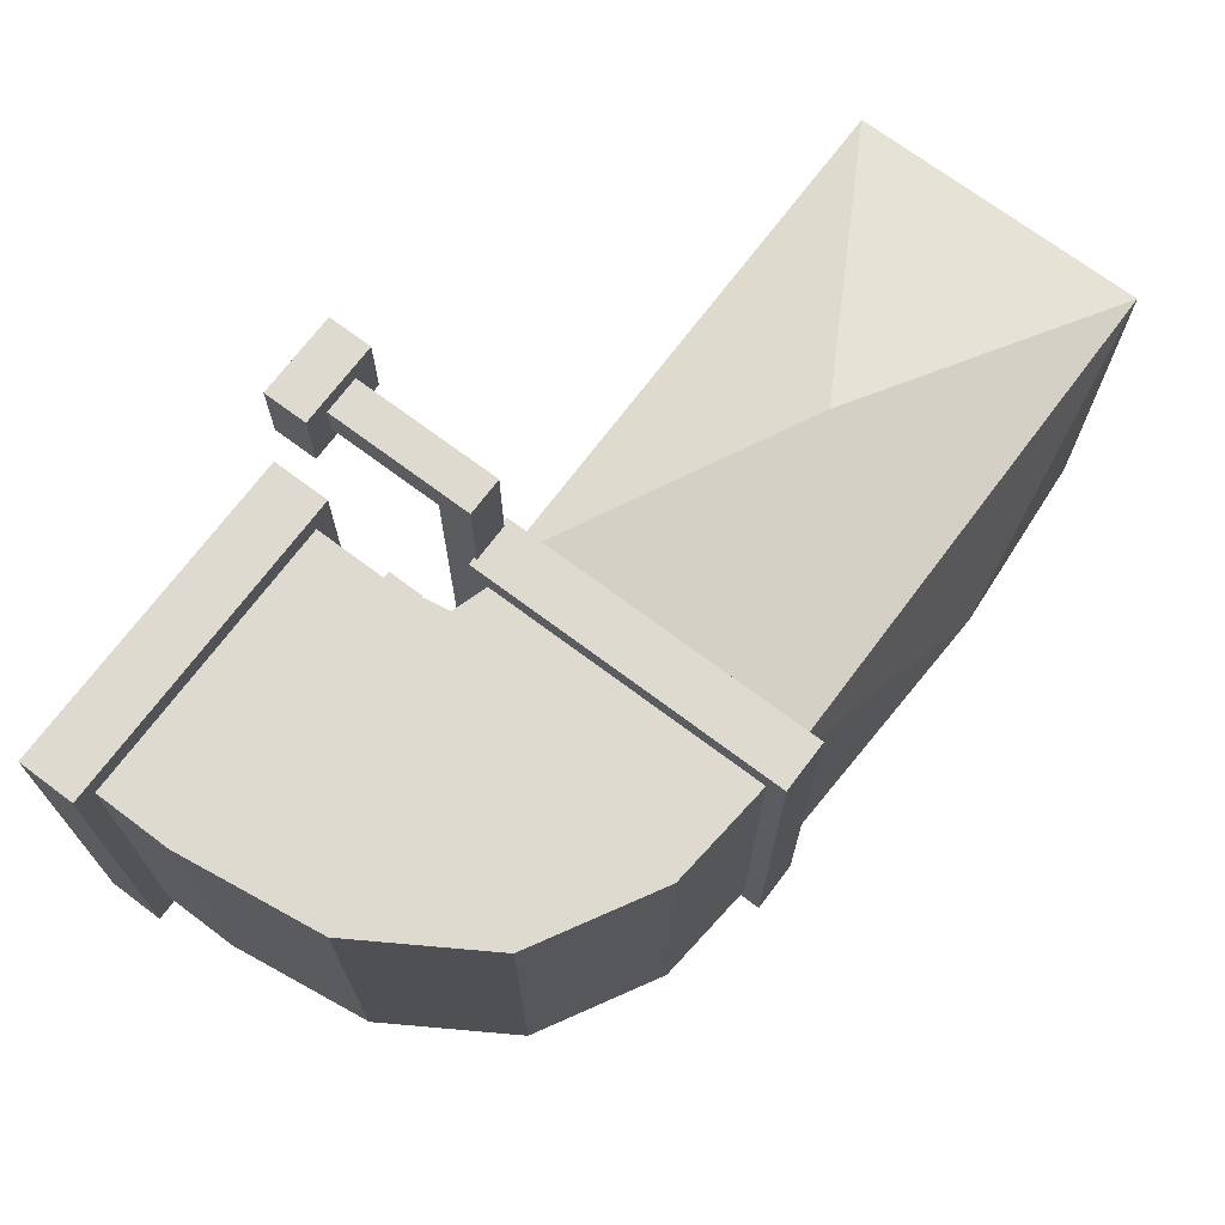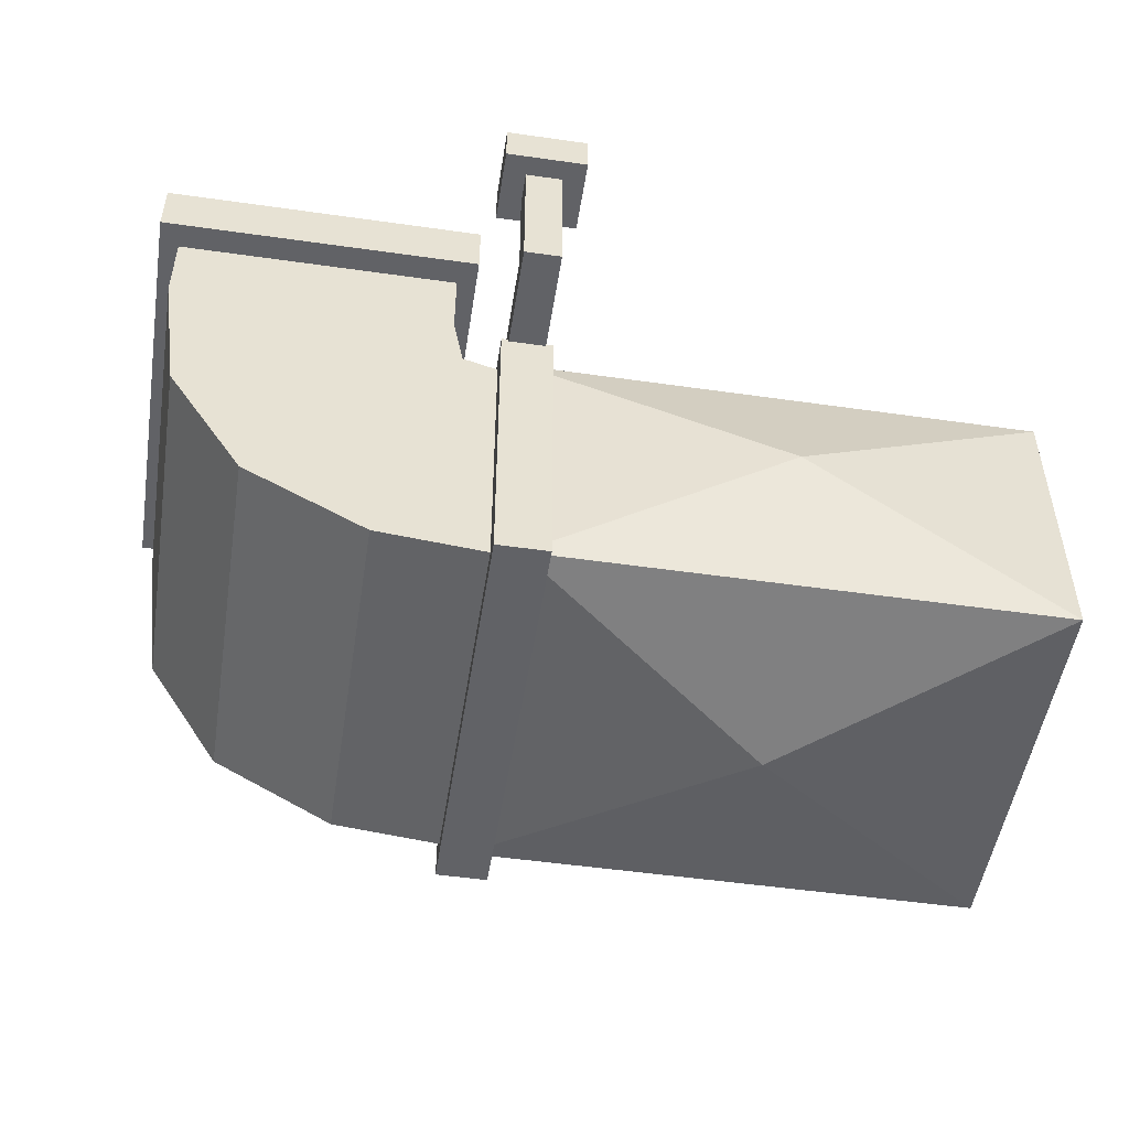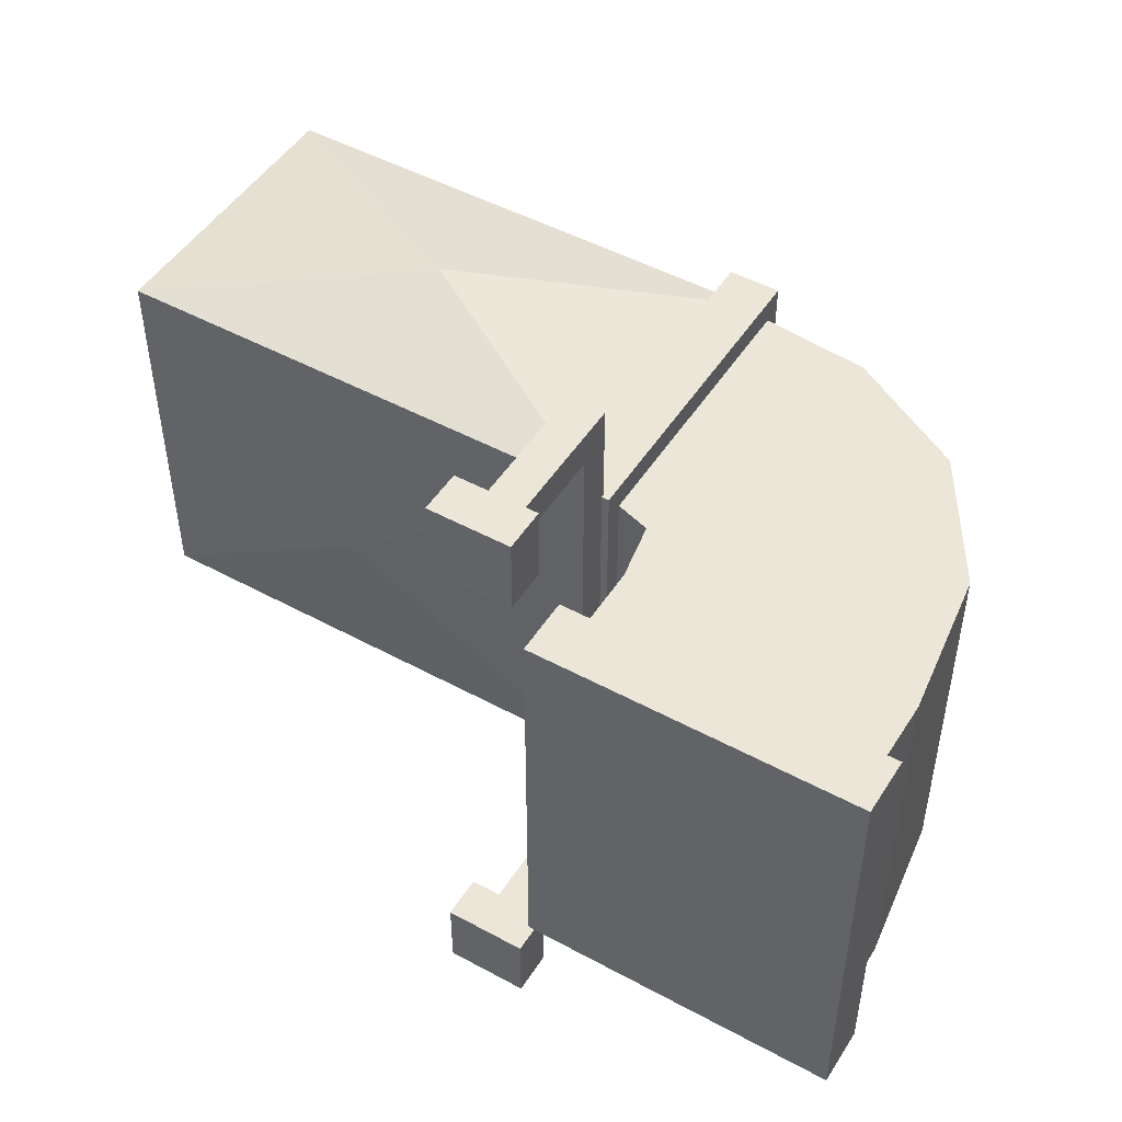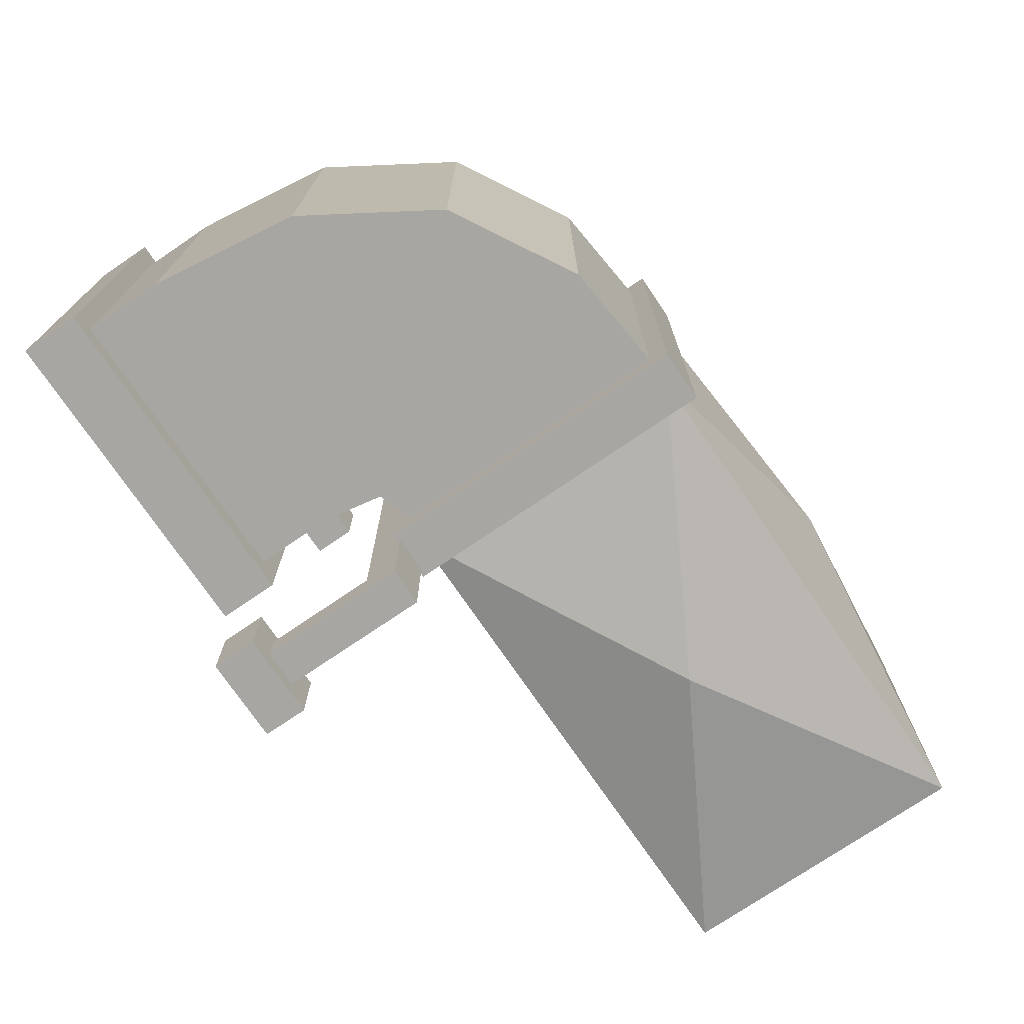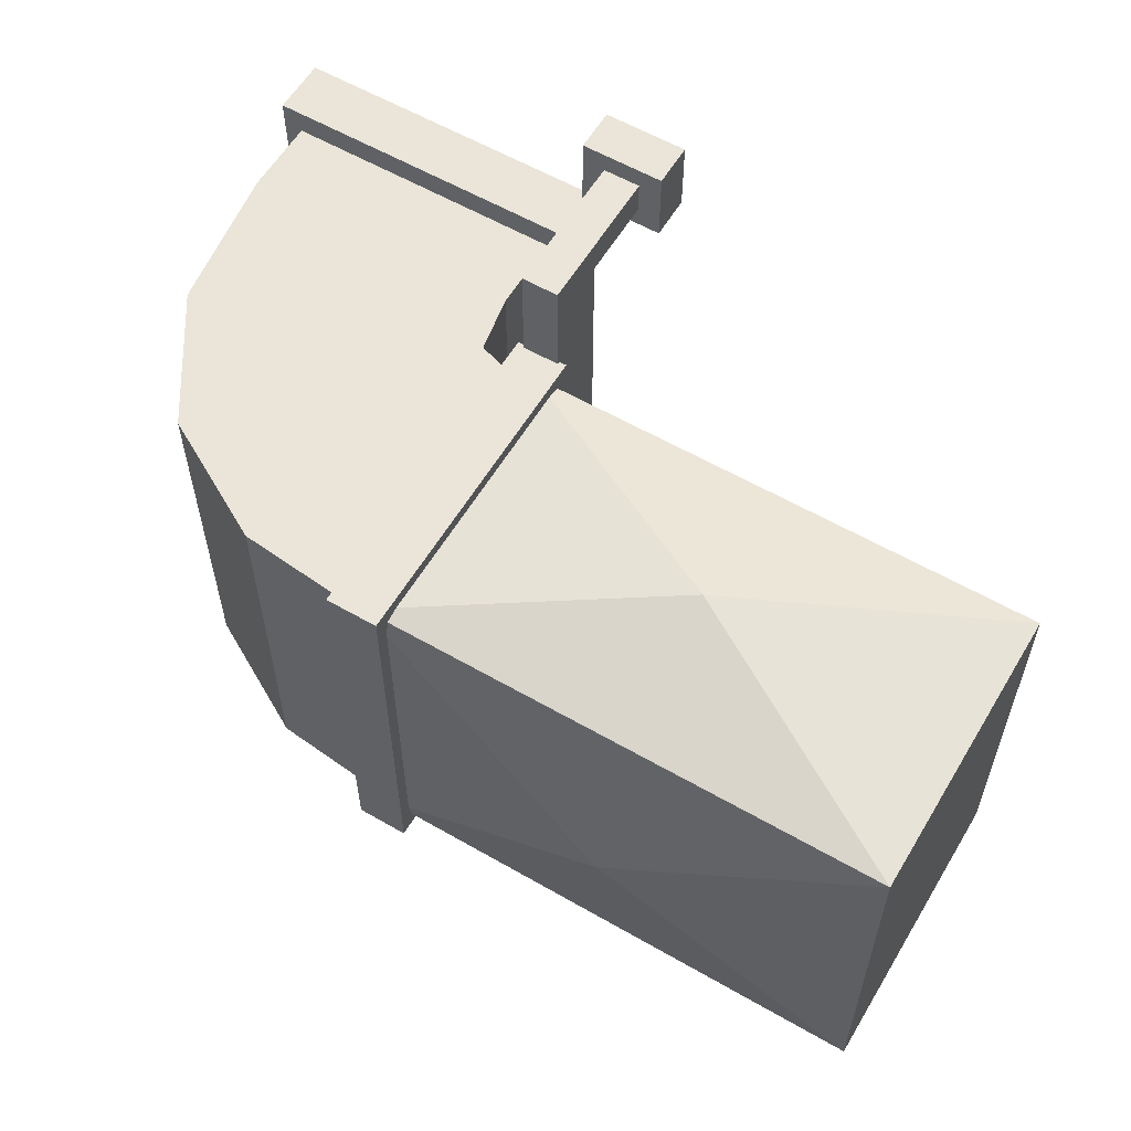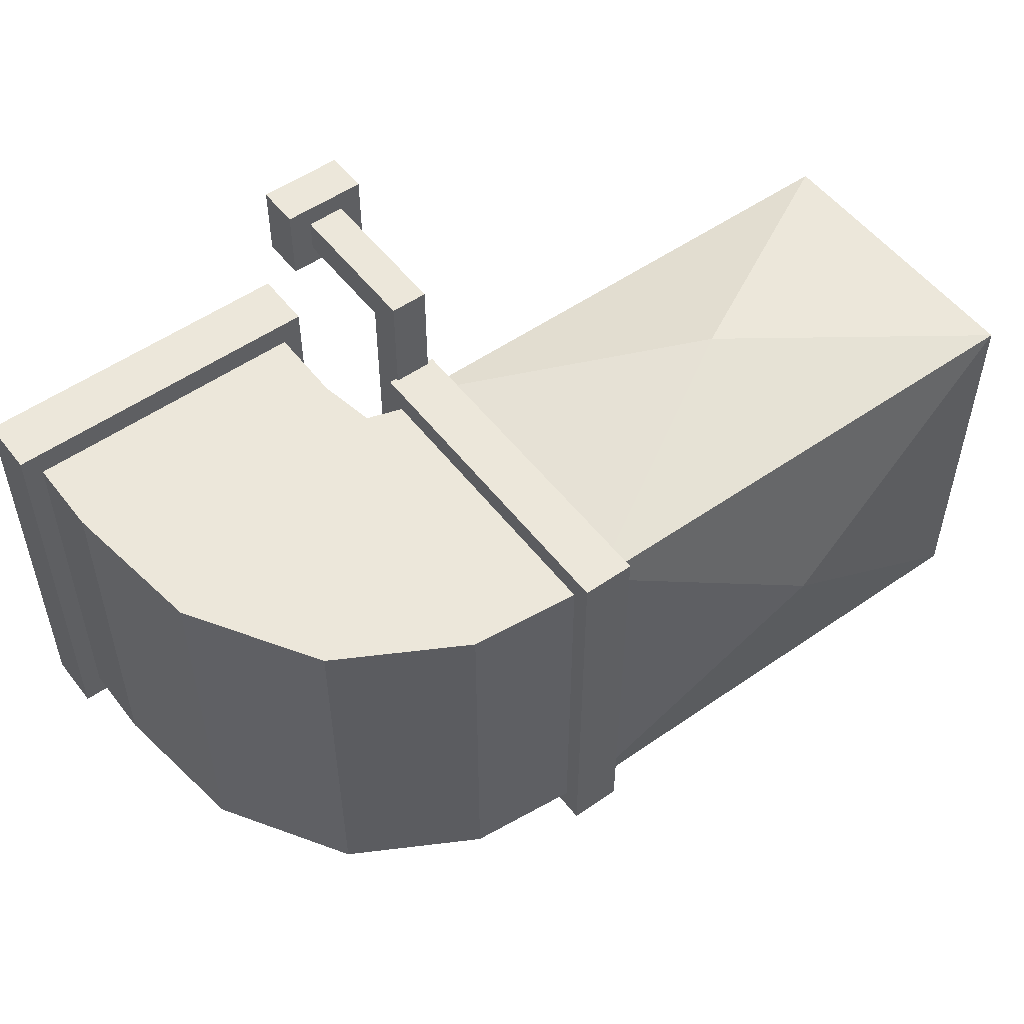
<metadata>
{"format":"obj","ext":"obj","renderer":"f3d","projection":"perspective","resolution":1024,"background":"white","views":[{"elev":71.0,"azim":-53.1,"up":"+Z"},{"elev":-50.7,"azim":-8.9,"up":"+Y"},{"elev":48.6,"azim":-148.8,"up":"+Z"},{"elev":-74.1,"azim":-55.7,"up":"+Z"},{"elev":58.9,"azim":30.7,"up":"+Z"},{"elev":53.0,"azim":-36.7,"up":"+Z"}]}
</metadata>
<code>
v -103.6 37.3 54.68
v -96.43 37.3 54.68
v -103.6 37.3 -54.68
v -96.43 37.3 -54.68
v -103.6 30.65 -61.14
v -96.43 30.65 -61.14
v -103.6 30.65 61.14
v -96.43 30.65 61.14
v -103.6 58.8 -54.68
v -96.43 58.8 -54.68
v -96.43 58.8 -61.14
v -103.6 58.8 -61.14
v -103.6 58.8 54.68
v -96.43 58.8 54.68
v -103.6 58.8 61.14
v -96.43 58.8 61.14
v -108 58.8 -50.69
v -92.02 58.8 -50.69
v -92.02 58.8 -65.13
v -108 58.8 -65.13
v -108 58.8 50.69
v -92.02 58.8 50.69
v -108 58.8 65.13
v -92.02 58.8 65.13
v -108 67.16 -50.69
v -92.02 67.16 -50.69
v -92.02 67.16 -65.13
v -108 67.16 -65.13
v -108 67.16 50.69
v -92.02 67.16 50.69
v -108 67.16 65.13
v -92.02 67.16 65.13
v 0 28.1 37.65
v 0 -28.1 37.65
v 0 -28.1 -37.65
v 0 28.1 -37.65
v -100 -28.1 37.65
v -100 -28.1 -37.65
v -100 28.1 -37.65
v -100 28.1 37.65
v -50 -34.24 4e-06
v -50 34.24 4e-06
v -50 0 44.88
v -50 0 -44.88
v -95 31.21 -41.04
v -105 31.21 -41.04
v -95 31.21 41.04
v -105 31.21 41.04
v -95 -31.21 41.04
v -105 -31.21 41.04
v -95 -31.21 -41.04
v -105 -31.21 -41.04
v -105 -27.62 -36.33
v -105 27.62 -36.33
v -105 -27.62 36.33
v -105 27.62 36.33
v -126 -25.53 -36.33
v -111.8 29.77 -36.33
v -126 -25.53 36.33
v -111.8 29.77 36.33
v -169 40.82 -36.33
v -113.8 40.91 -36.33
v -169 40.82 36.33
v -113.8 40.91 36.33
v -165 12.2 36.33
v -165 12.2 -36.33
v -149.8 -12.19 36.33
v -149.8 -12.19 -36.33
v -169 55.87 -36.33
v -113.8 55.96 -36.33
v -169 55.87 36.33
v -113.8 55.96 36.33
v -172.8 55.87 -41.35
v -110 55.96 -41.35
v -172.8 55.87 41.35
v -110 55.96 41.35
v -172.8 67.07 -41.35
v -110 67.16 -41.35
v -172.8 67.07 41.35
v -110 67.16 41.35
f 1 2 4 3
f 5 6 8 7
f 2 8 6 4
f 7 1 3 5
f 25 26 27 28
f 30 29 31 32
f 3 4 10 9
f 4 6 11 10
f 6 5 12 11
f 5 3 9 12
f 2 1 13 14
f 1 7 15 13
f 7 8 16 15
f 8 2 14 16
f 9 10 18 17
f 10 11 19 18
f 11 12 20 19
f 12 9 17 20
f 14 13 21 22
f 13 15 23 21
f 15 16 24 23
f 16 14 22 24
f 17 18 26 25
f 18 19 27 26
f 19 20 28 27
f 20 17 25 28
f 22 21 29 30
f 21 23 31 29
f 23 24 32 31
f 24 22 30 32
f 36 33 34 35
f 34 37 41
f 37 38 41
f 38 35 41
f 35 34 41
f 36 39 42
f 39 40 42
f 40 33 42
f 33 36 42
f 33 40 43
f 40 37 43
f 37 34 43
f 34 33 43
f 35 38 44
f 38 39 44
f 39 36 44
f 36 35 44
f 45 46 48 47
f 47 48 50 49
f 49 50 52 51
f 51 52 46 45
f 78 77 79 80
f 51 45 47 49
f 46 52 53 54
f 52 50 55 53
f 50 48 56 55
f 48 46 54 56
f 54 53 57 58
f 53 55 59 57
f 55 56 60 59
f 56 54 58 60
f 58 57 68
f 57 59 67 68
f 59 60 67
f 60 58 62 64
f 65 60 64 63
f 66 65 63 61
f 58 66 61 62
f 67 60 65
f 68 67 65 66
f 58 68 66
f 62 61 69 70
f 61 63 71 69
f 63 64 72 71
f 64 62 70 72
f 70 69 73 74
f 69 71 75 73
f 71 72 76 75
f 72 70 74 76
f 74 73 77 78
f 73 75 79 77
f 75 76 80 79
f 76 74 78 80

</code>
